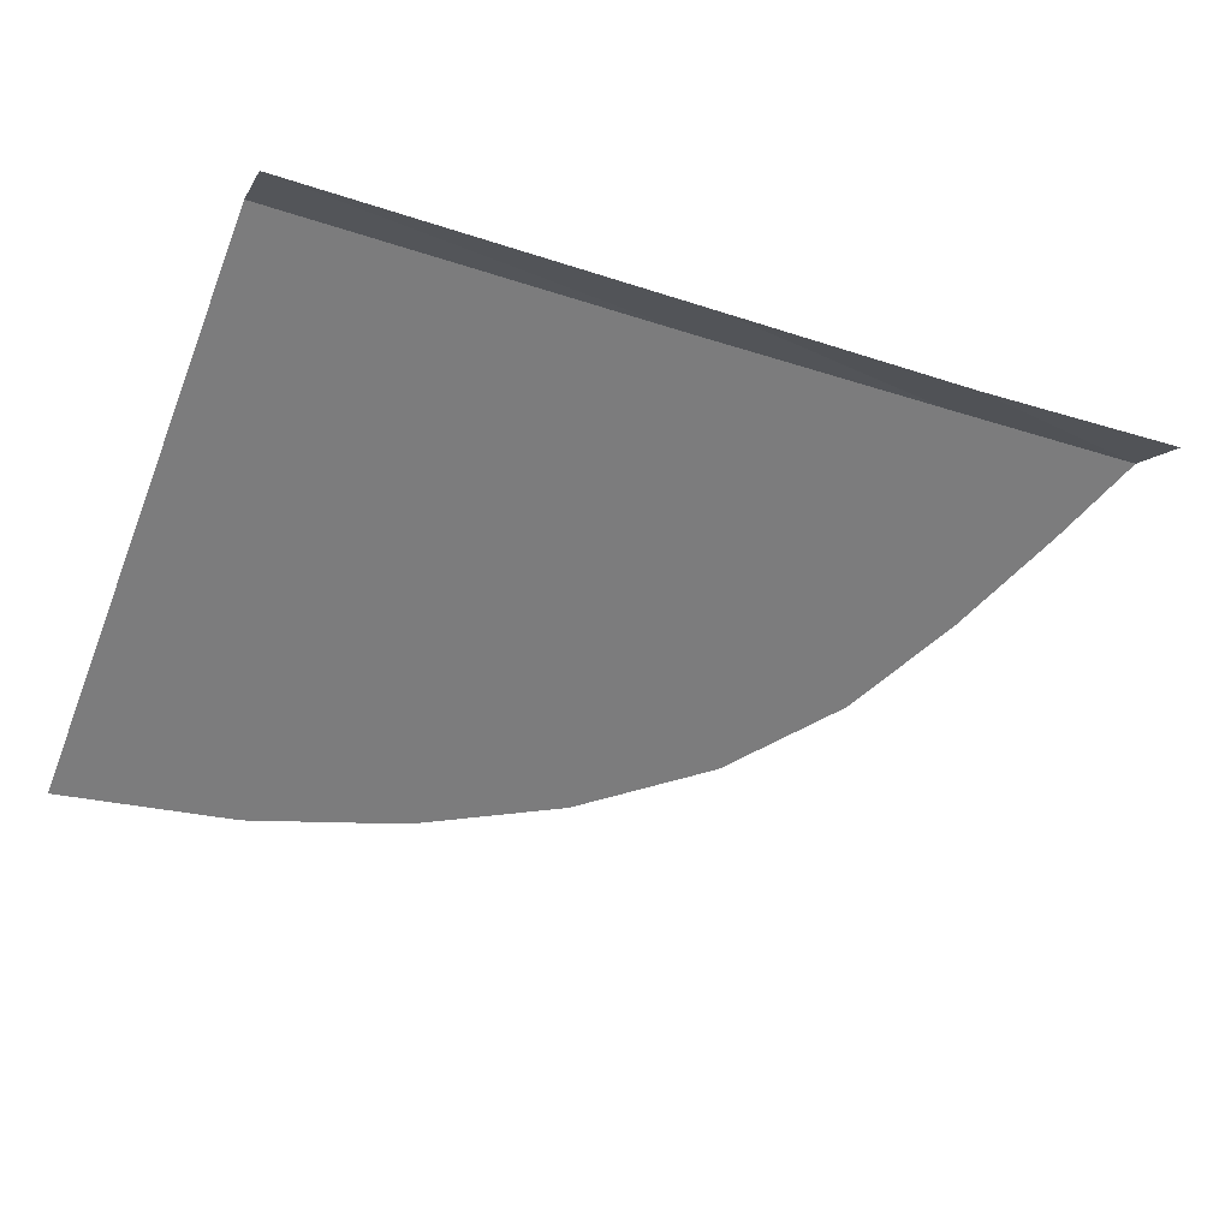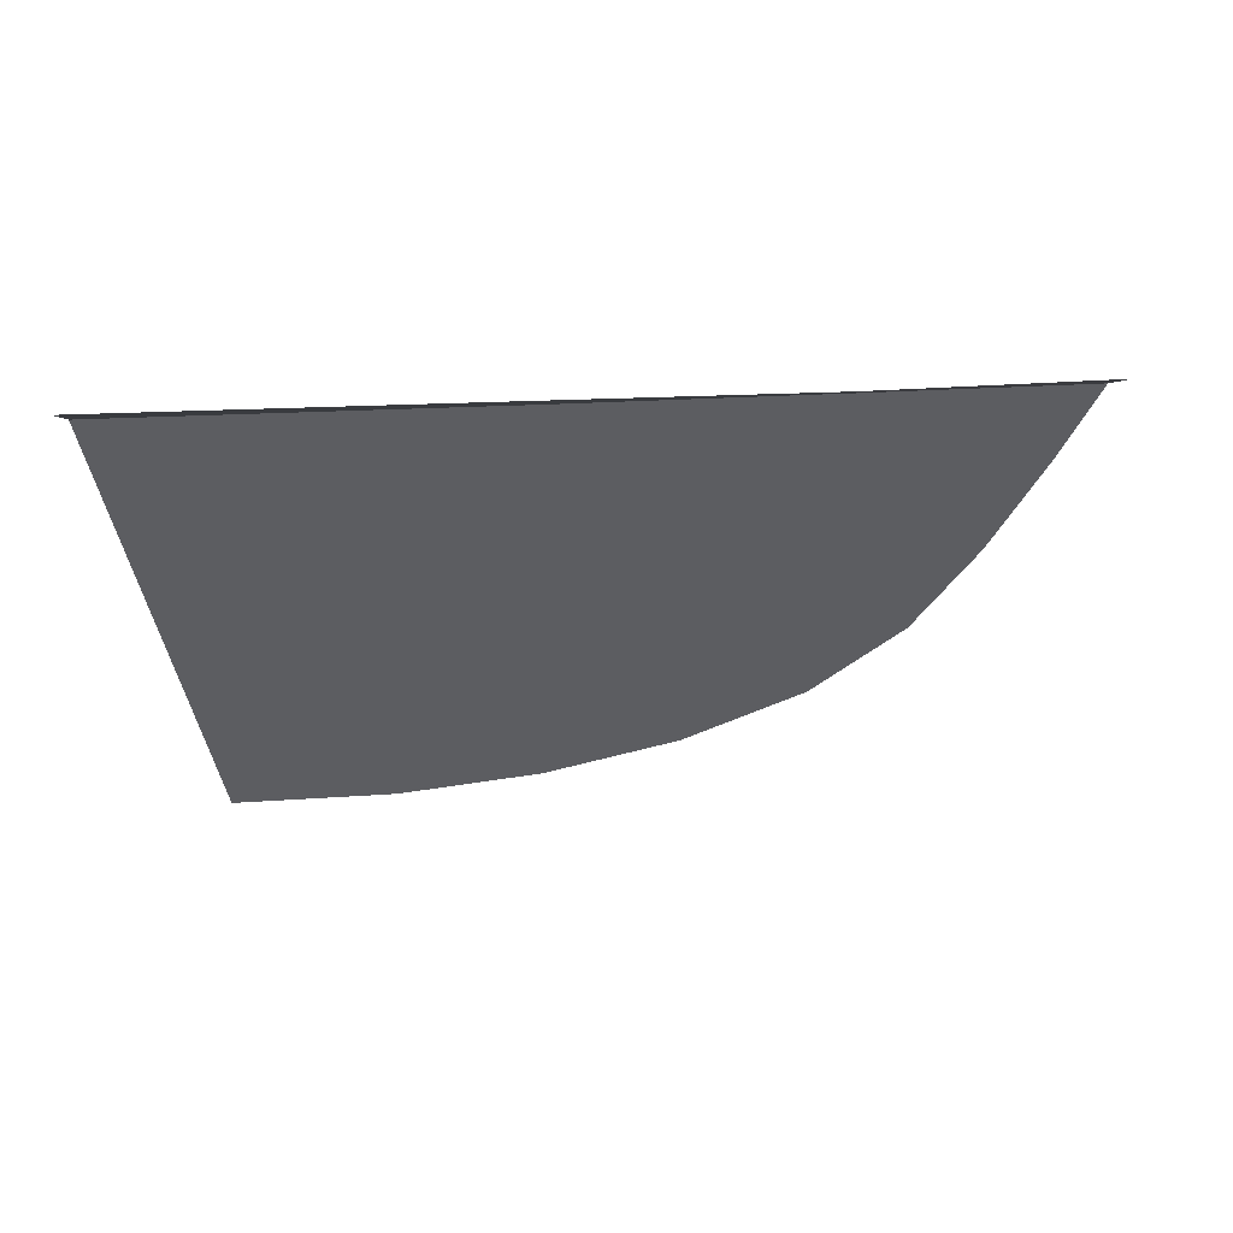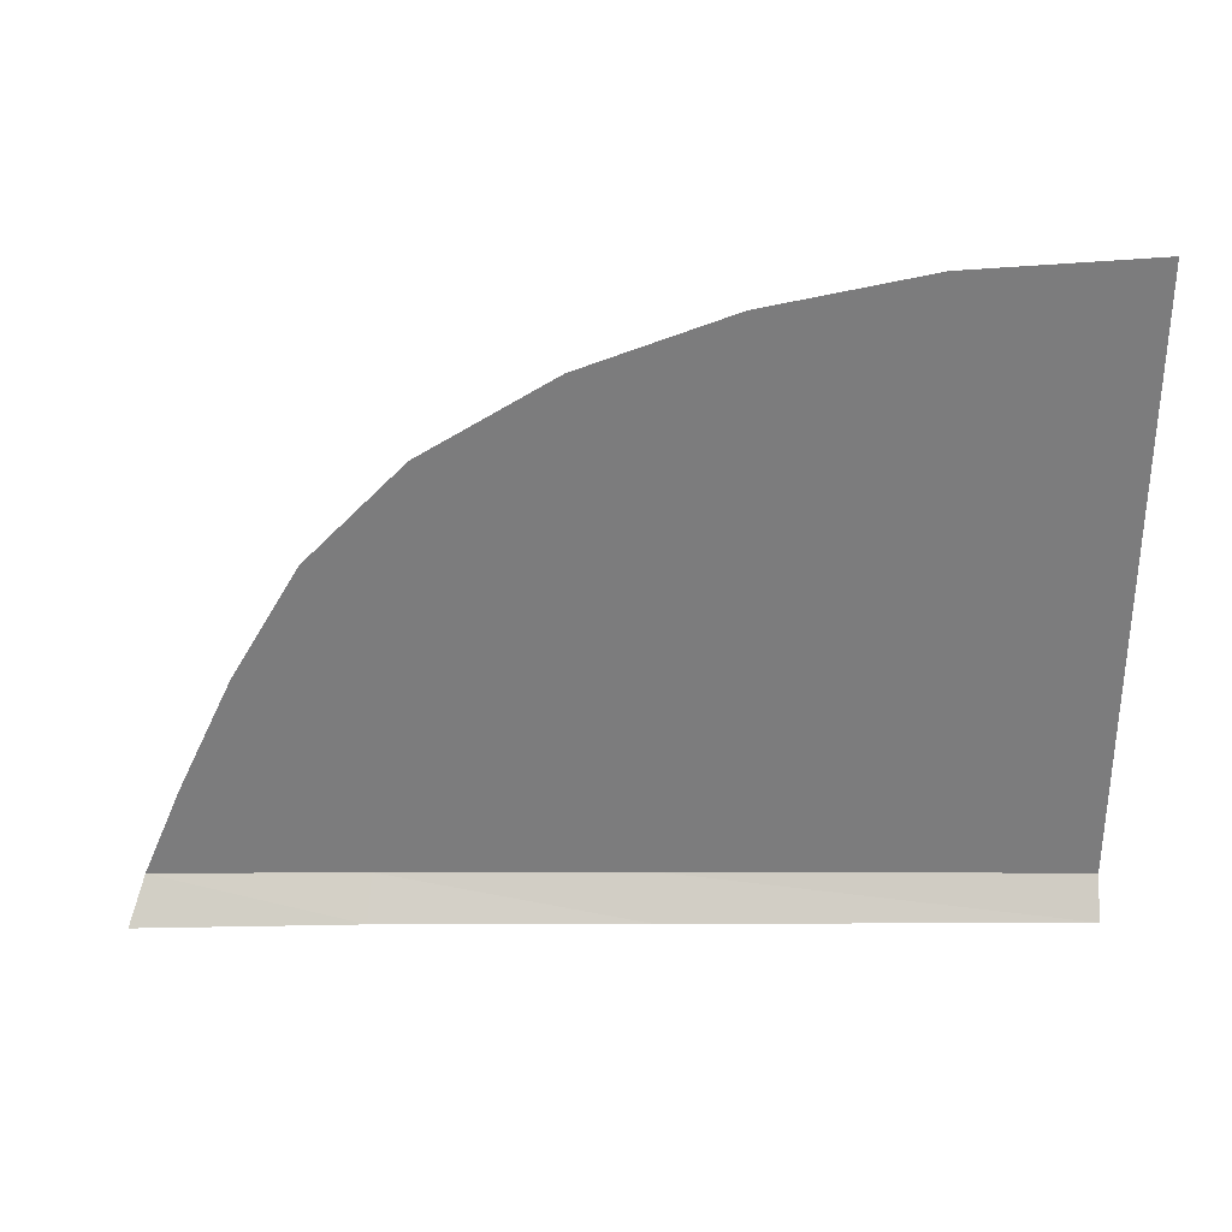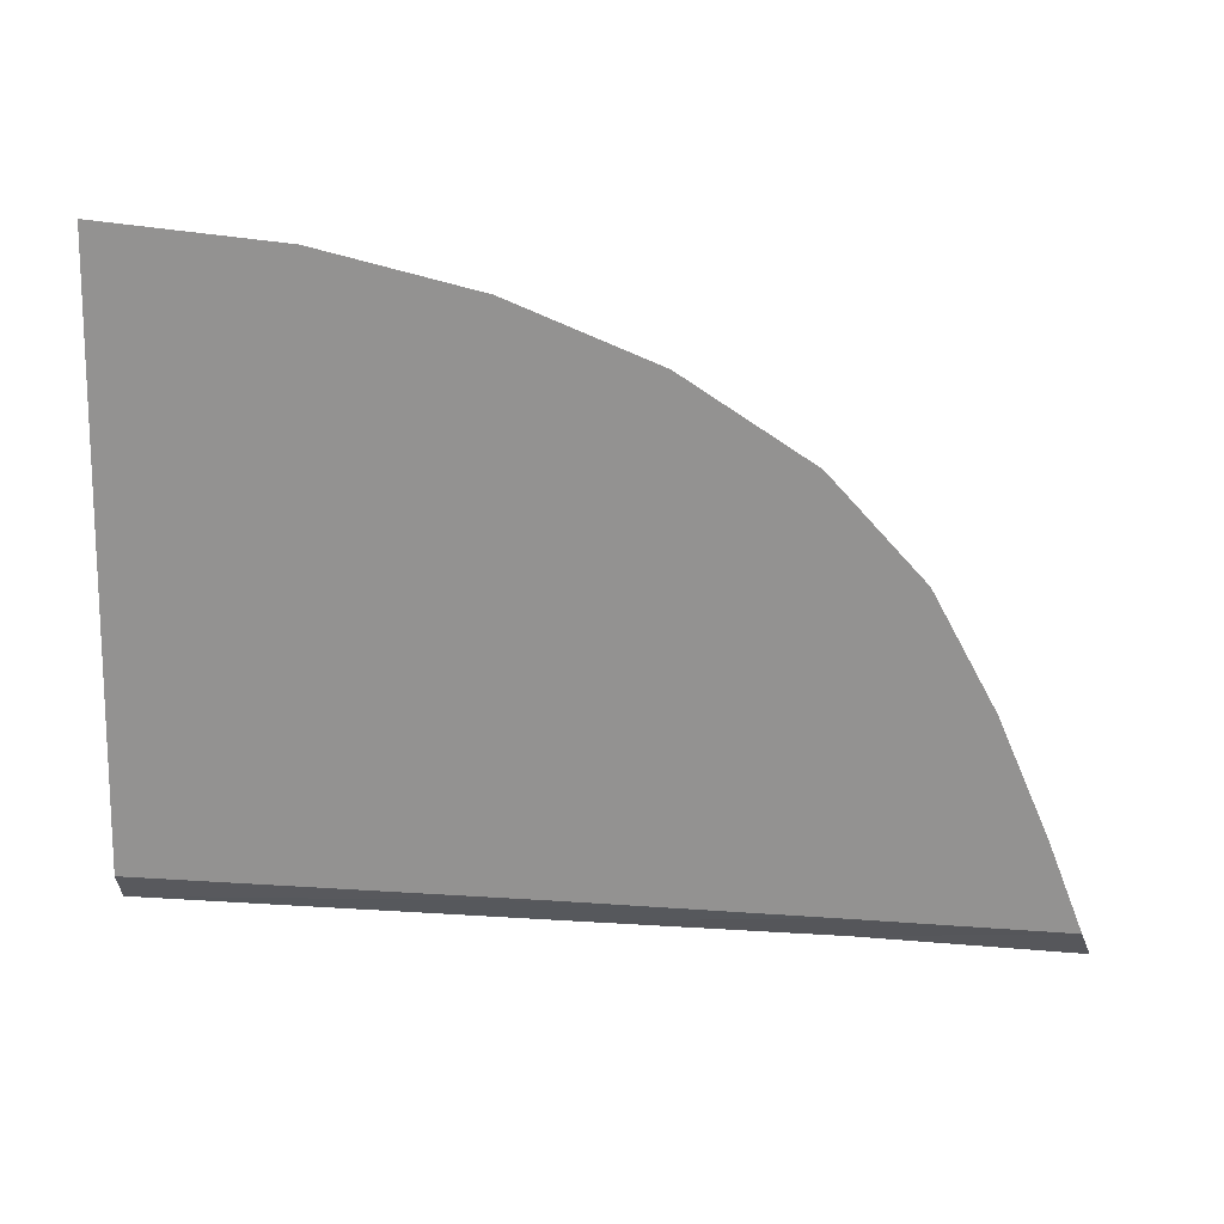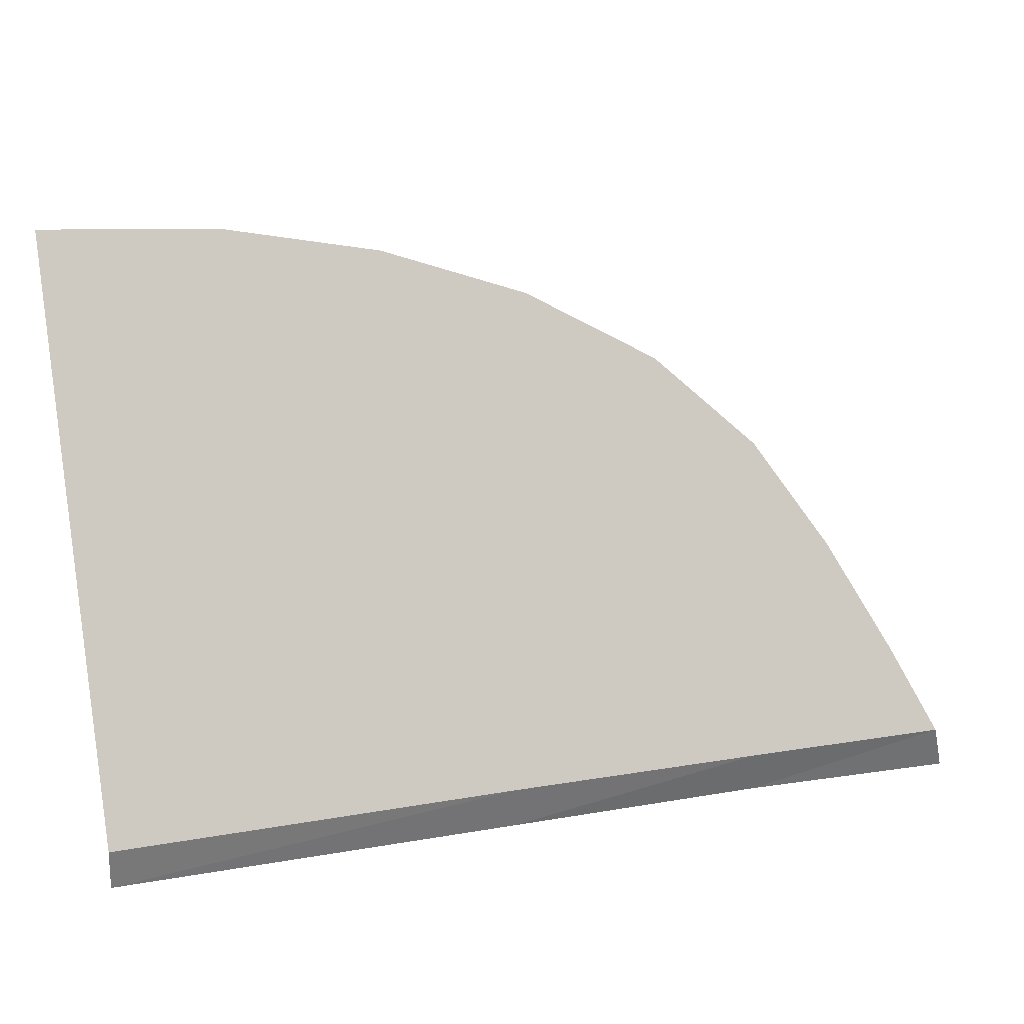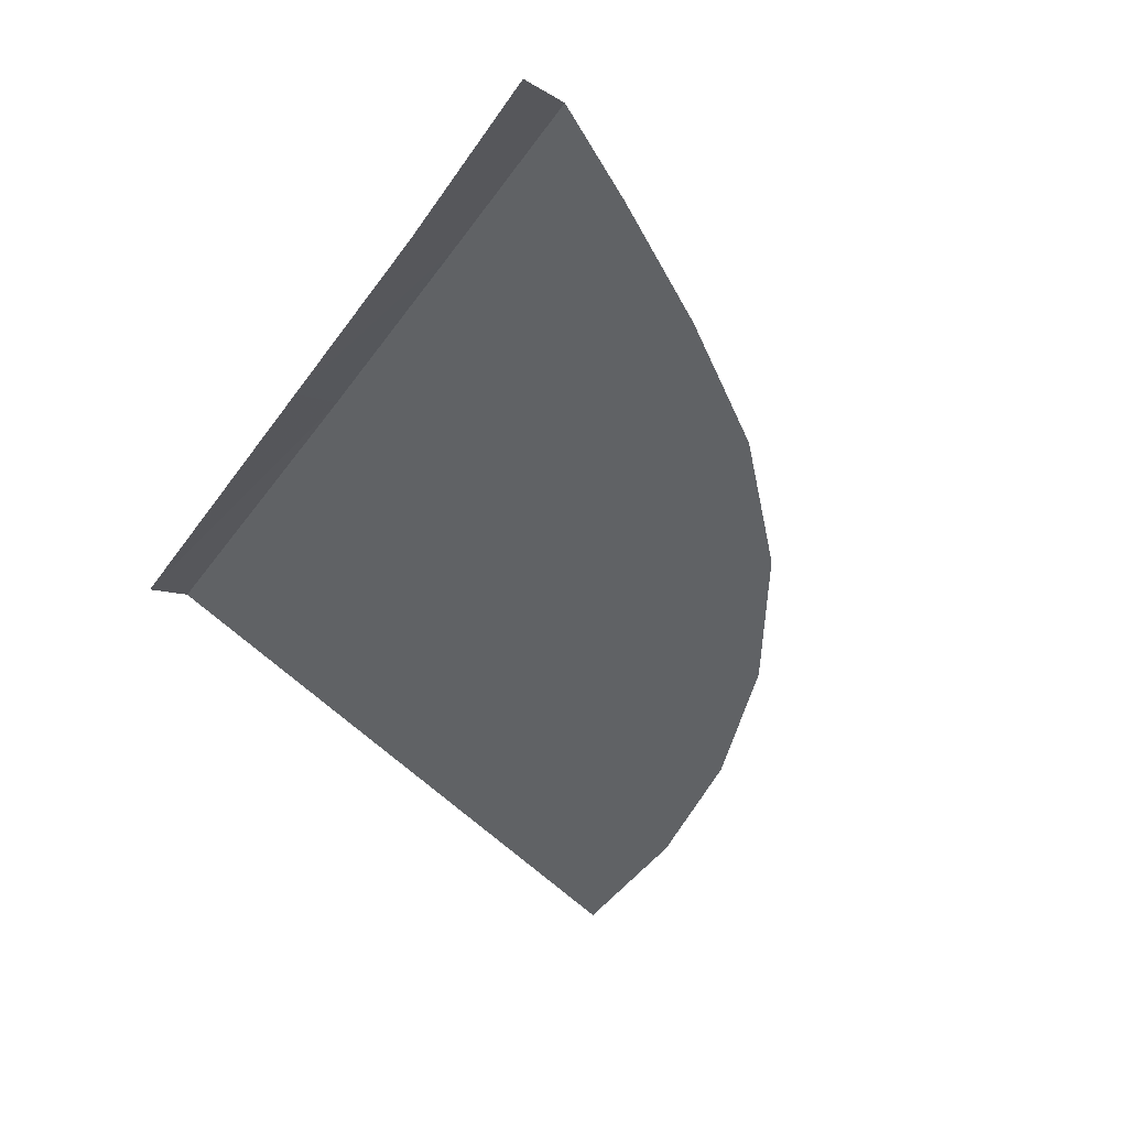
<metadata>
{"format":"obj","ext":"obj","renderer":"f3d","projection":"perspective","resolution":1024,"background":"white","views":[{"elev":-33.6,"azim":-24.4,"up":"+Z"},{"elev":-10.0,"azim":6.2,"up":"+Z"},{"elev":4.1,"azim":179.4,"up":"+Y"},{"elev":50.2,"azim":3.7,"up":"+Y"},{"elev":22.3,"azim":-16.7,"up":"+Y"},{"elev":-34.3,"azim":60.1,"up":"+Z"}]}
</metadata>
<code>
v 0 -0.4054 -0.7327
v 0 -0.1996 -0.838
v 0.1635 -0.2097 -0.8318
v 0.3816 -0.4346 -0.7152
v 0.3816 -0.4346 -0.7152
v 0.1635 -0.2097 -0.8318
v 0.3065 -0.237 -0.8169
v 0.4387 -0.2818 -0.7931
v 0.3816 -0.4346 -0.7152
v 0.4387 -0.2818 -0.7931
v 0.5559 -0.346 -0.7594
v 0.5482 -0.4836 -0.689
v 0.3816 -0.4346 -0.7152
v 0.5482 -0.4836 -0.689
v 0.367 -0.6865 -0.5863
v 0 -0.6881 -0.5878
v 0 -0.6881 -0.5878
v 0.367 -0.6865 -0.5863
v 0 -0.7282 -0.5948
v 0.367 -0.6865 -0.5863
v 0.3688 -0.7284 -0.5948
v 0 -0.7282 -0.5948
v 0.367 -0.6865 -0.5863
v 0.6006 -0.6868 -0.5845
v 0.3688 -0.7284 -0.5948
v 0.6006 -0.6868 -0.5845
v 0.367 -0.6865 -0.5863
v 0.5482 -0.4836 -0.689
v 0.703 -0.5181 -0.6703
v 0.3688 -0.7284 -0.5948
v 0.6006 -0.6868 -0.5845
v 0.6042 -0.7284 -0.5948
v 0.6042 -0.7284 -0.5948
v 0.6006 -0.6868 -0.5845
v 0.7878 -0.6877 -0.5828
v 0.6042 -0.7284 -0.5948
v 0.7878 -0.6877 -0.5828
v 0.801 -0.7318 -0.5923
v 0.753 -0.6136 -0.621
v 0.7878 -0.6877 -0.5828
v 0.6006 -0.6868 -0.5845
v 0.703 -0.5181 -0.6703
v 0.6431 -0.4262 -0.7177
v 0.703 -0.5181 -0.6703
v 0.5482 -0.4836 -0.689
v 0.5559 -0.346 -0.7594
v 0 -0.6881 -0.5878
v 0 -0.4054 -0.7327
v 0.3816 -0.4346 -0.7152
g mesh7440777
f 1 2 3
f 3 4 1
f 5 6 7
f 7 8 5
f 9 10 11
f 11 12 9
f 13 14 15
f 15 16 13
f 17 18 19
f 20 21 22
f 23 24 25
f 26 27 28
f 28 29 26
f 30 31 32
f 33 34 35
f 36 37 38
f 39 40 41
f 41 42 39
f 43 44 45
f 45 46 43
f 47 48 49

</code>
